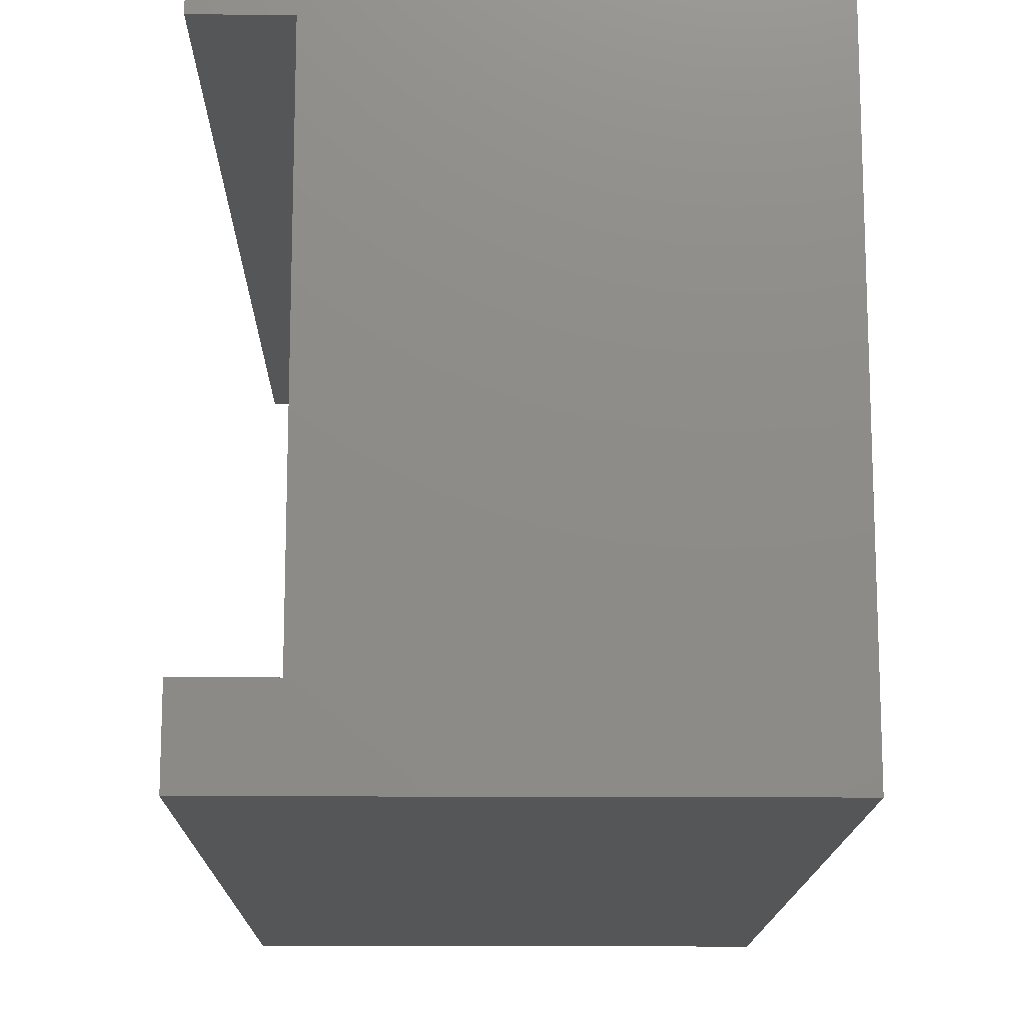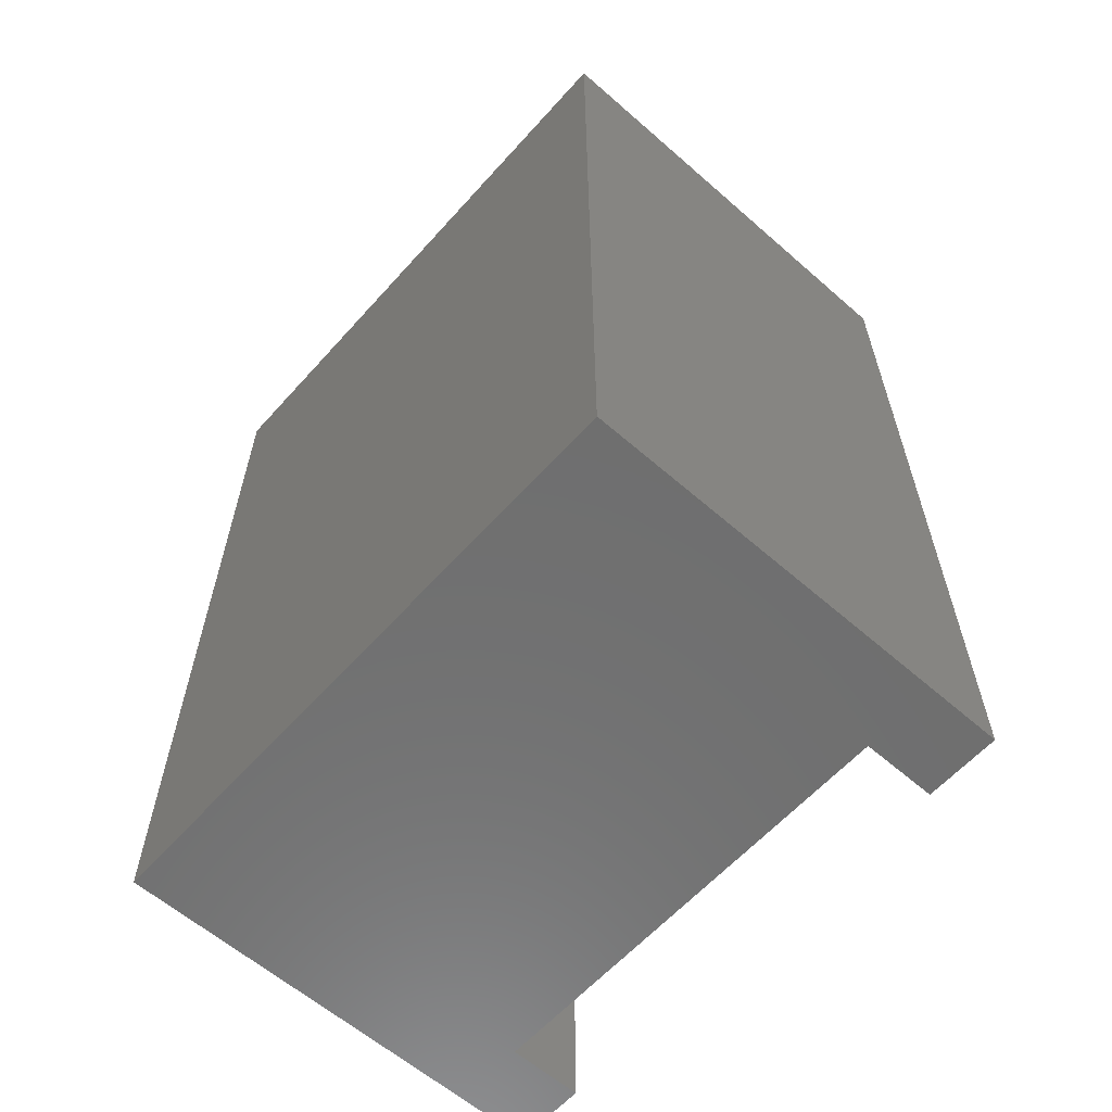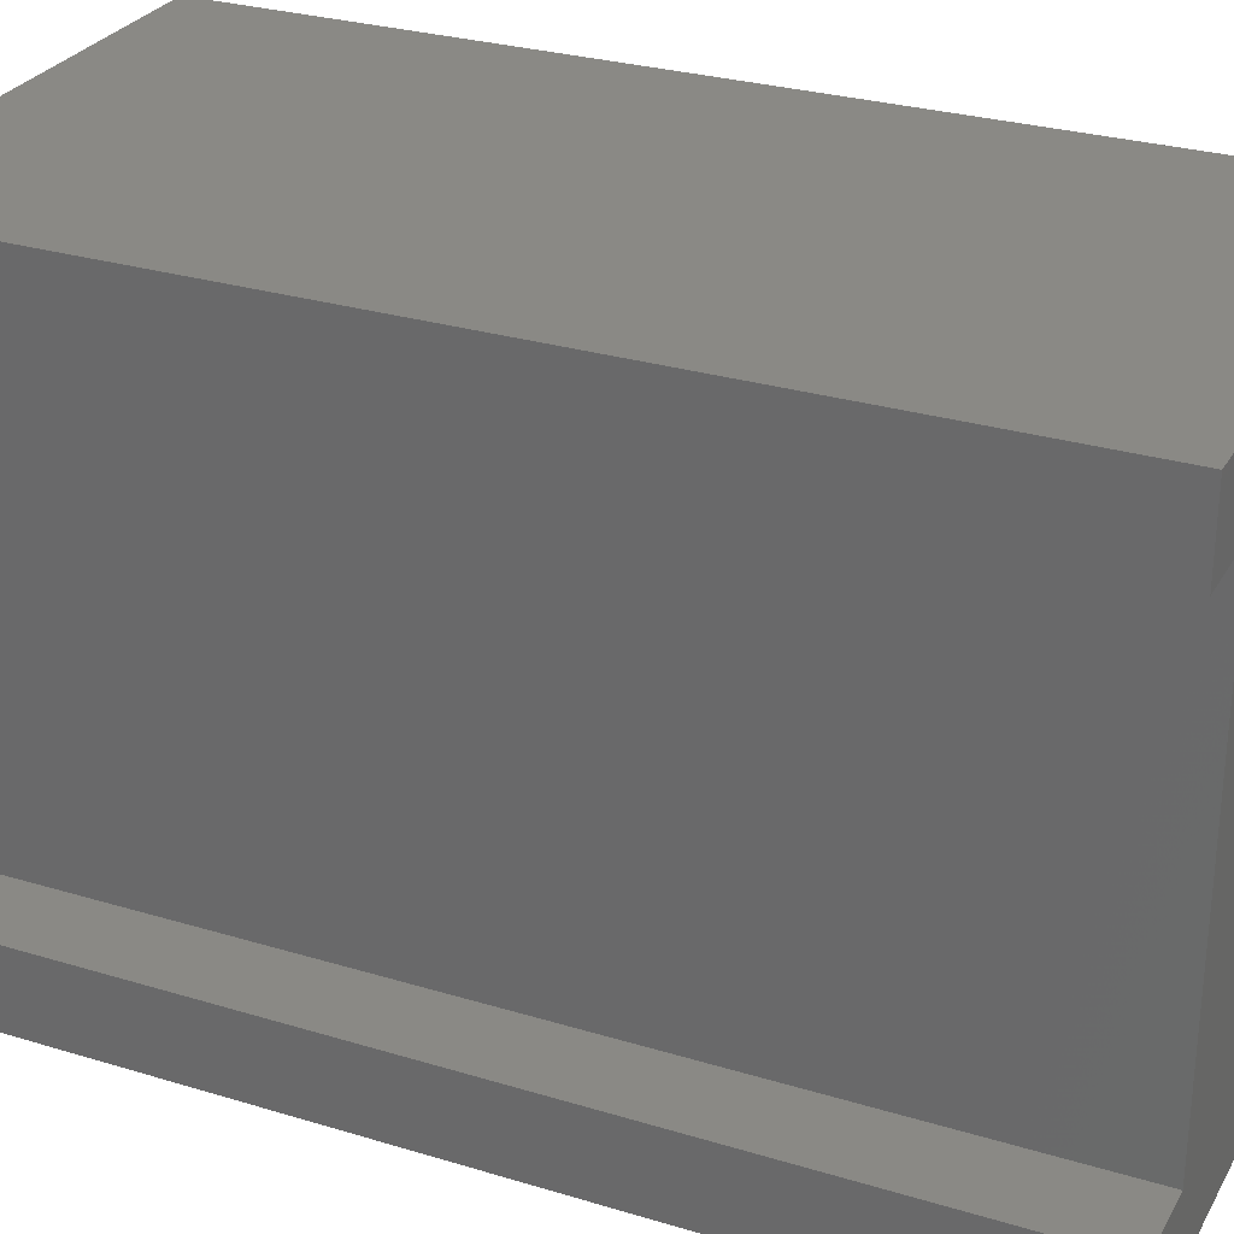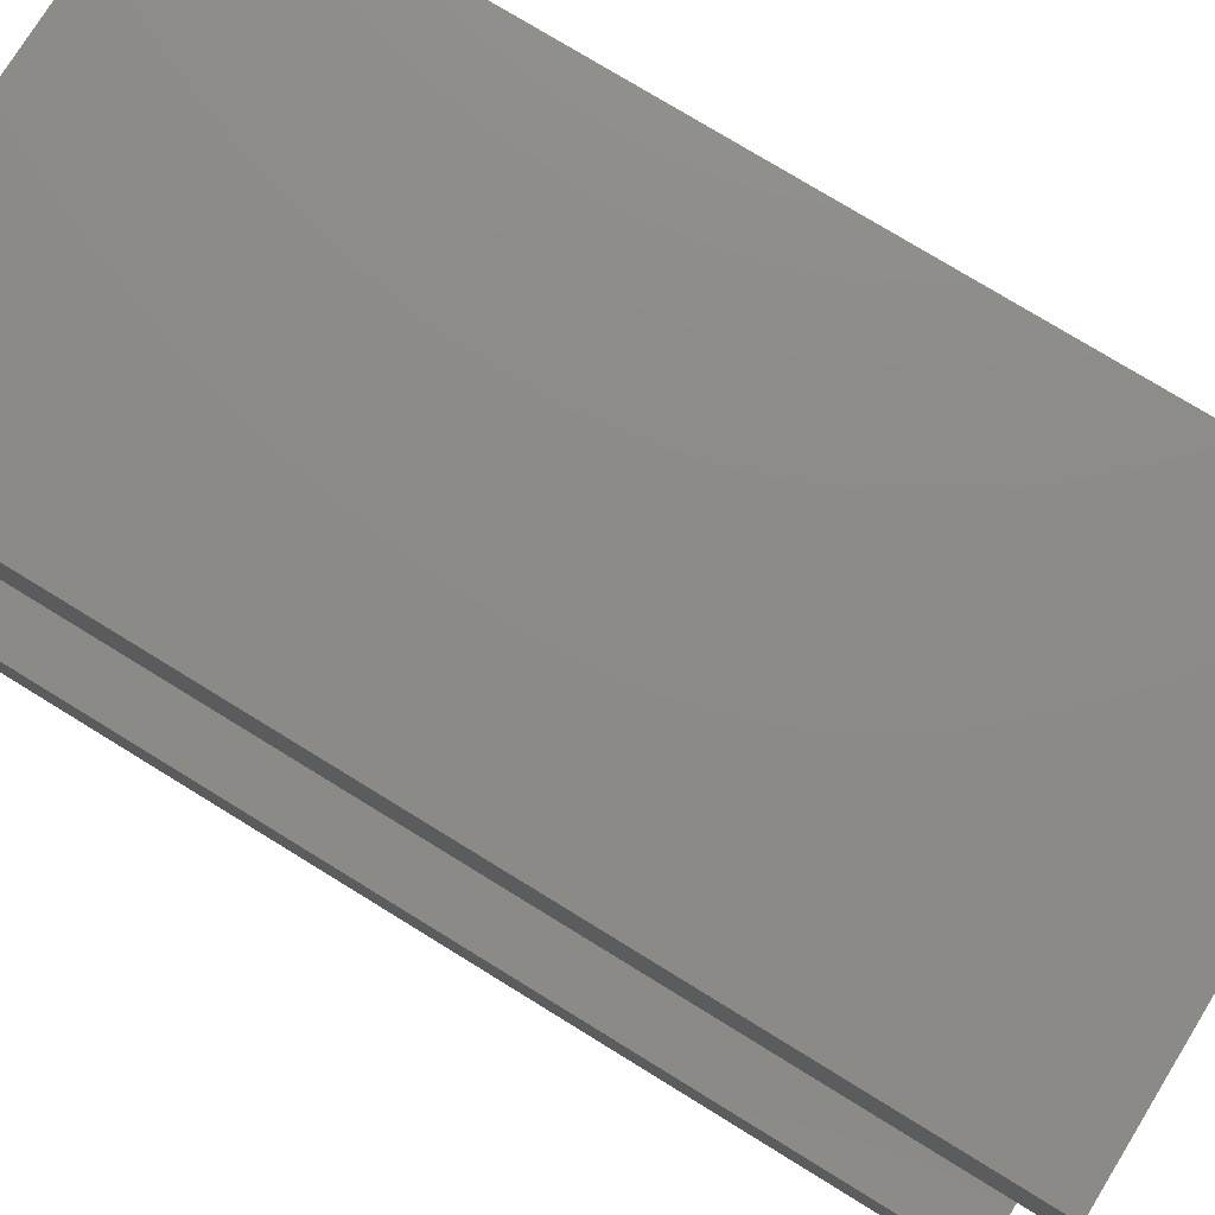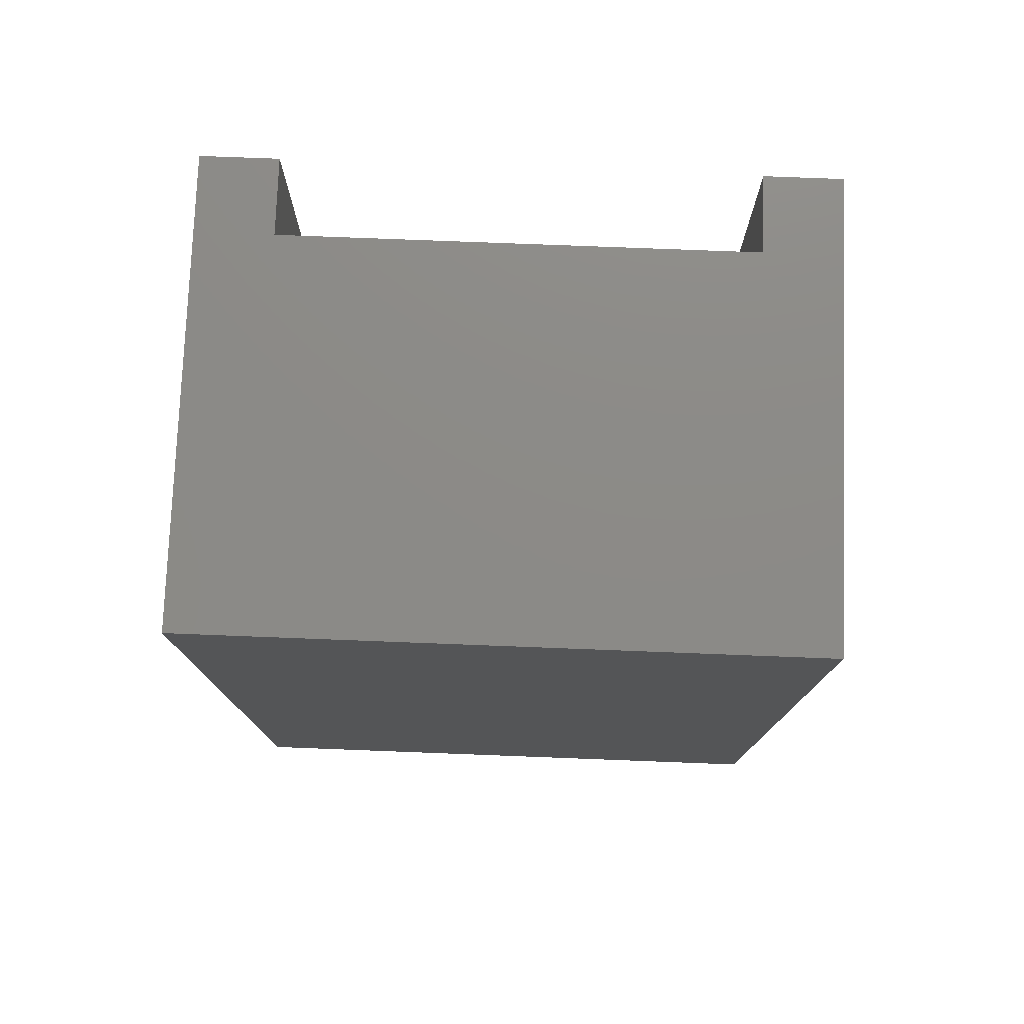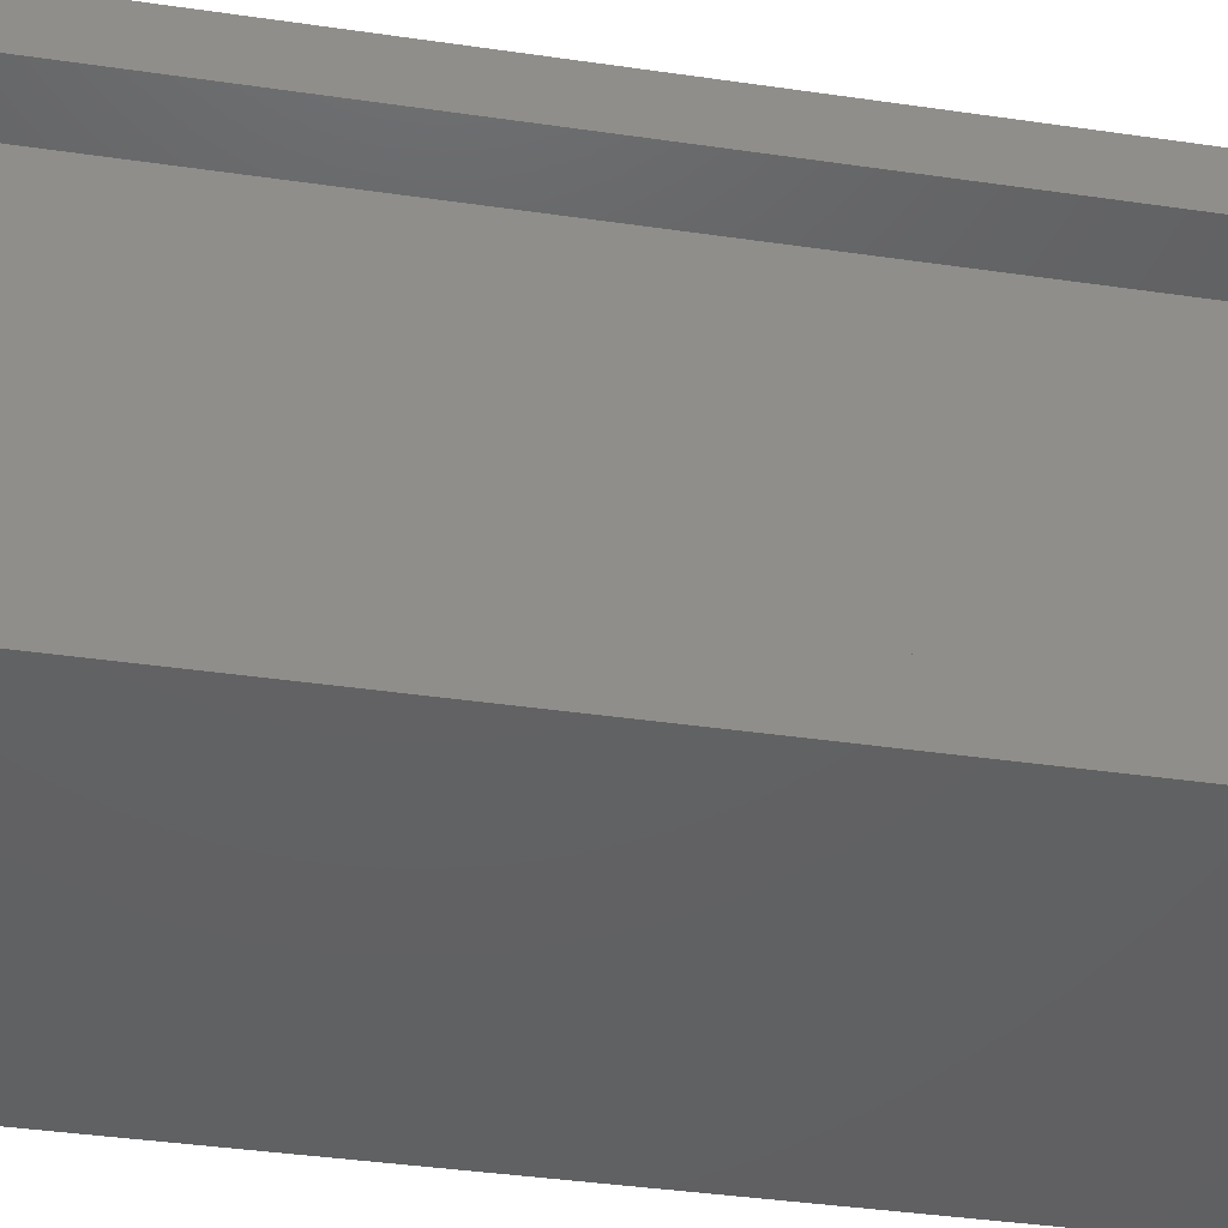
<metadata>
{"format":"stl","ext":"stl","renderer":"f3d","projection":"perspective","resolution":1024,"background":"white","views":[{"elev":-14.6,"azim":-0.8,"up":"+Y"},{"elev":-60.9,"azim":138.3,"up":"+Z"},{"elev":28.5,"azim":-65.5,"up":"+Y"},{"elev":76.4,"azim":-58.4,"up":"+Y"},{"elev":77.0,"azim":92.2,"up":"+Z"},{"elev":-44.0,"azim":-99.4,"up":"+Y"}]}
</metadata>
<code>
# stl→obj: 16 verts, 28 faces
v 19.05 0 38.1
v 0 3.175 38.1
v 0 0 38.1
v 3.175 3.175 38.1
v 3.175 22.22 38.1
v 0 25.4 38.1
v 0 22.22 38.1
v 19.05 25.4 38.1
v 19.05 25.4 0
v 19.05 0 0
v 0 0 0
v 0 3.175 0
v 0 25.4 0
v 0 22.22 0
v 3.175 22.22 0
v 3.175 3.175 0
f 1 2 3
f 2 1 4
f 4 1 5
f 5 6 7
f 6 5 8
f 8 5 1
f 9 1 10
f 1 9 8
f 1 11 10
f 11 1 3
f 2 11 3
f 11 2 12
f 6 9 13
f 9 6 8
f 6 14 7
f 14 6 13
f 9 14 13
f 14 9 15
f 15 9 16
f 16 11 12
f 11 16 10
f 10 16 9
f 5 14 15
f 14 5 7
f 5 16 4
f 16 5 15
f 2 16 12
f 16 2 4

</code>
